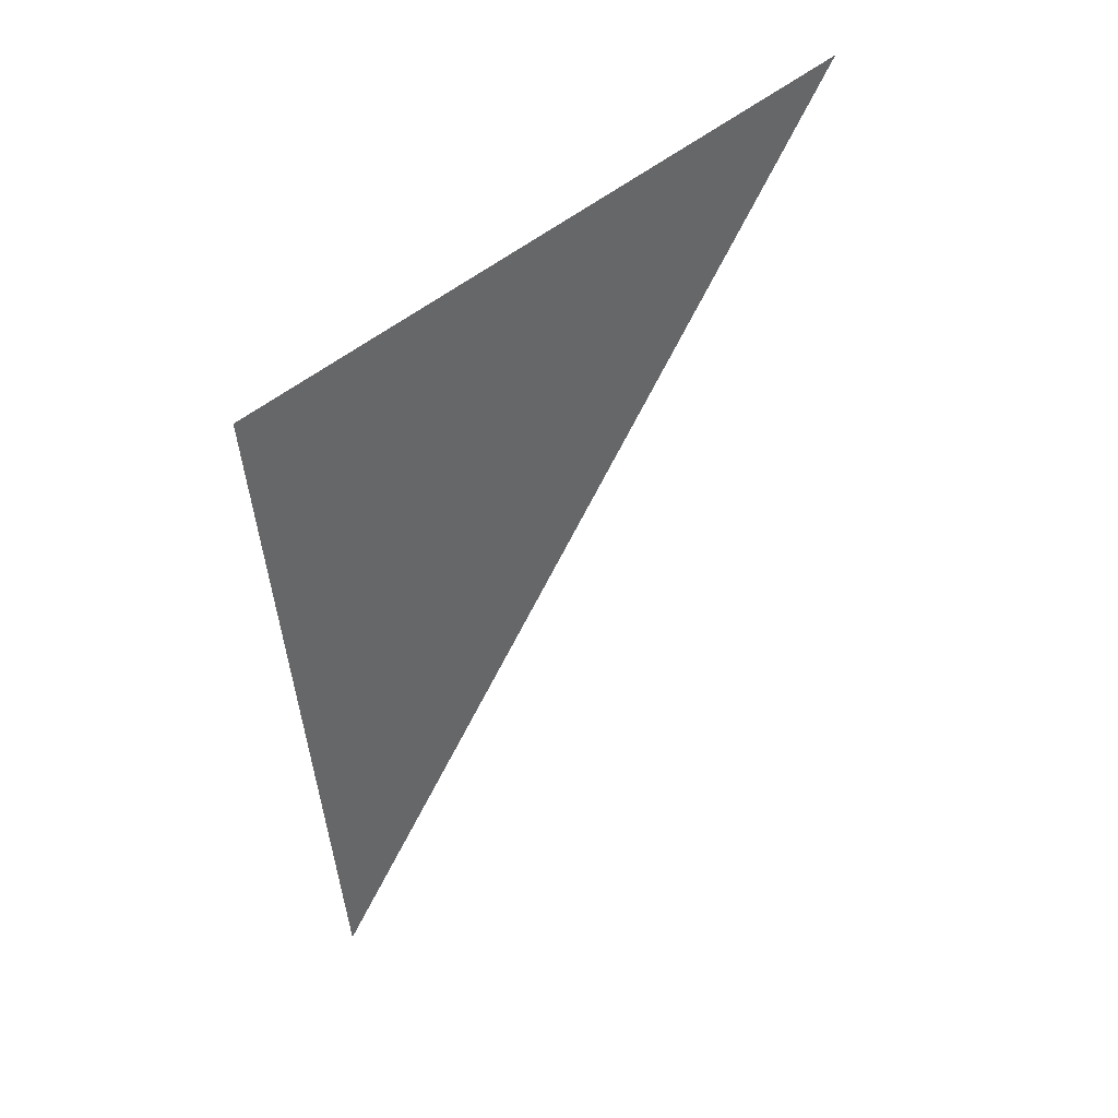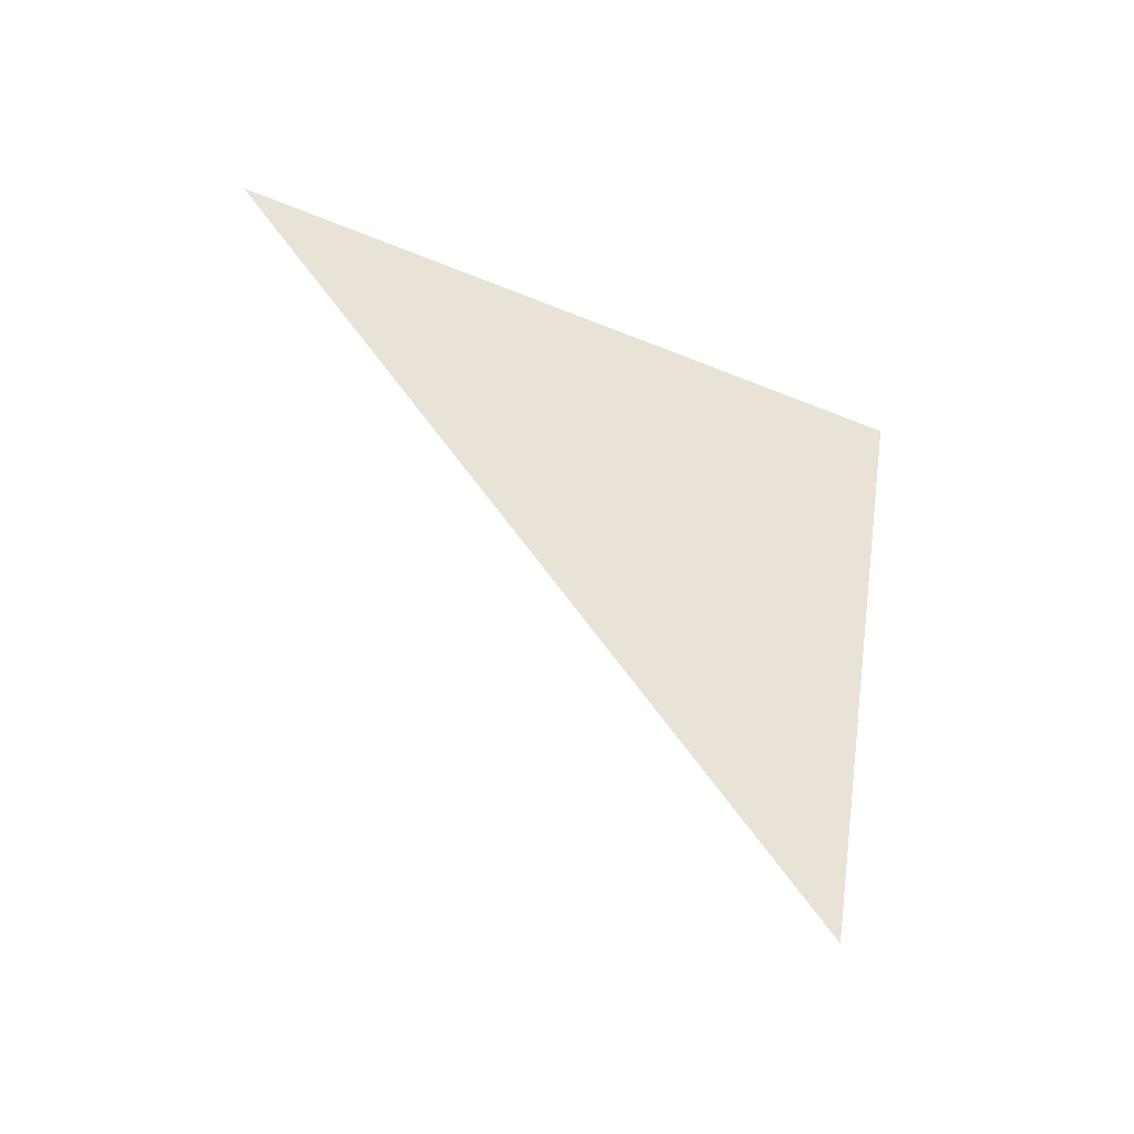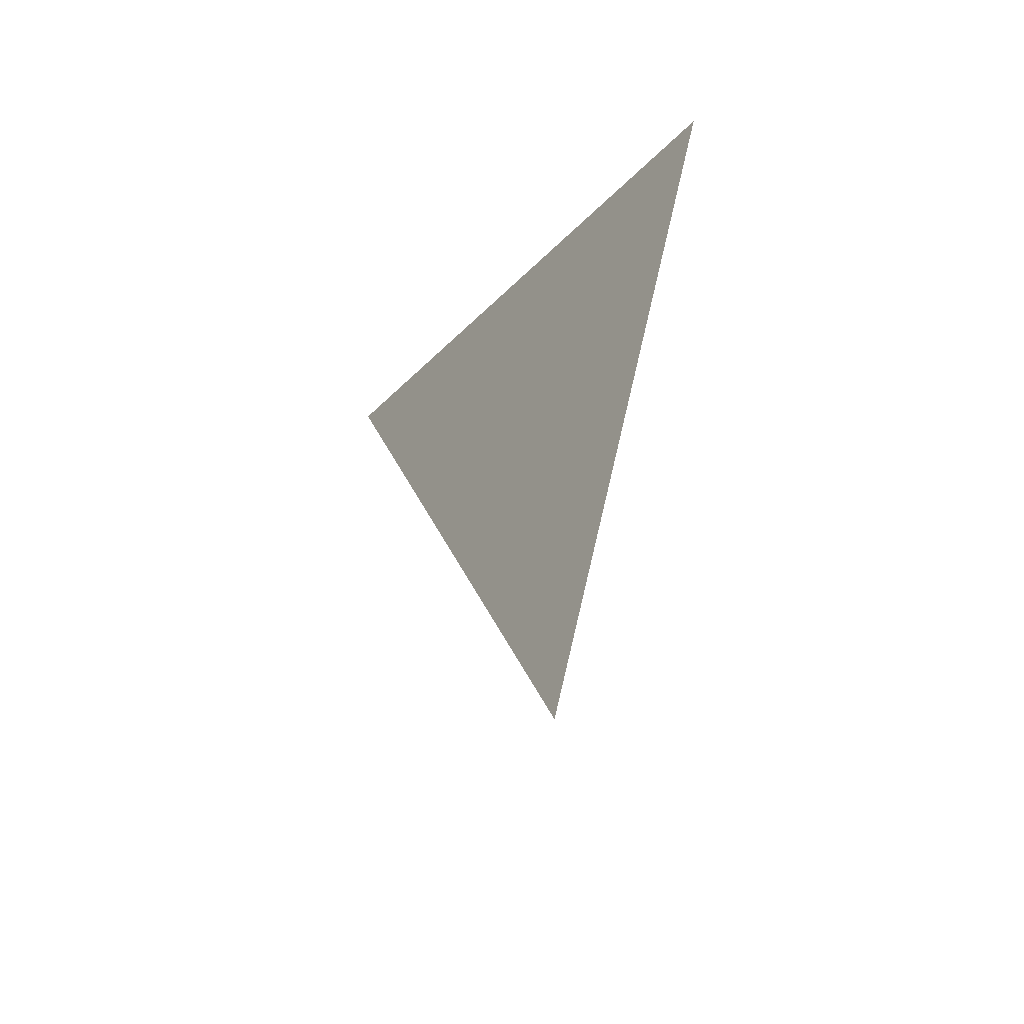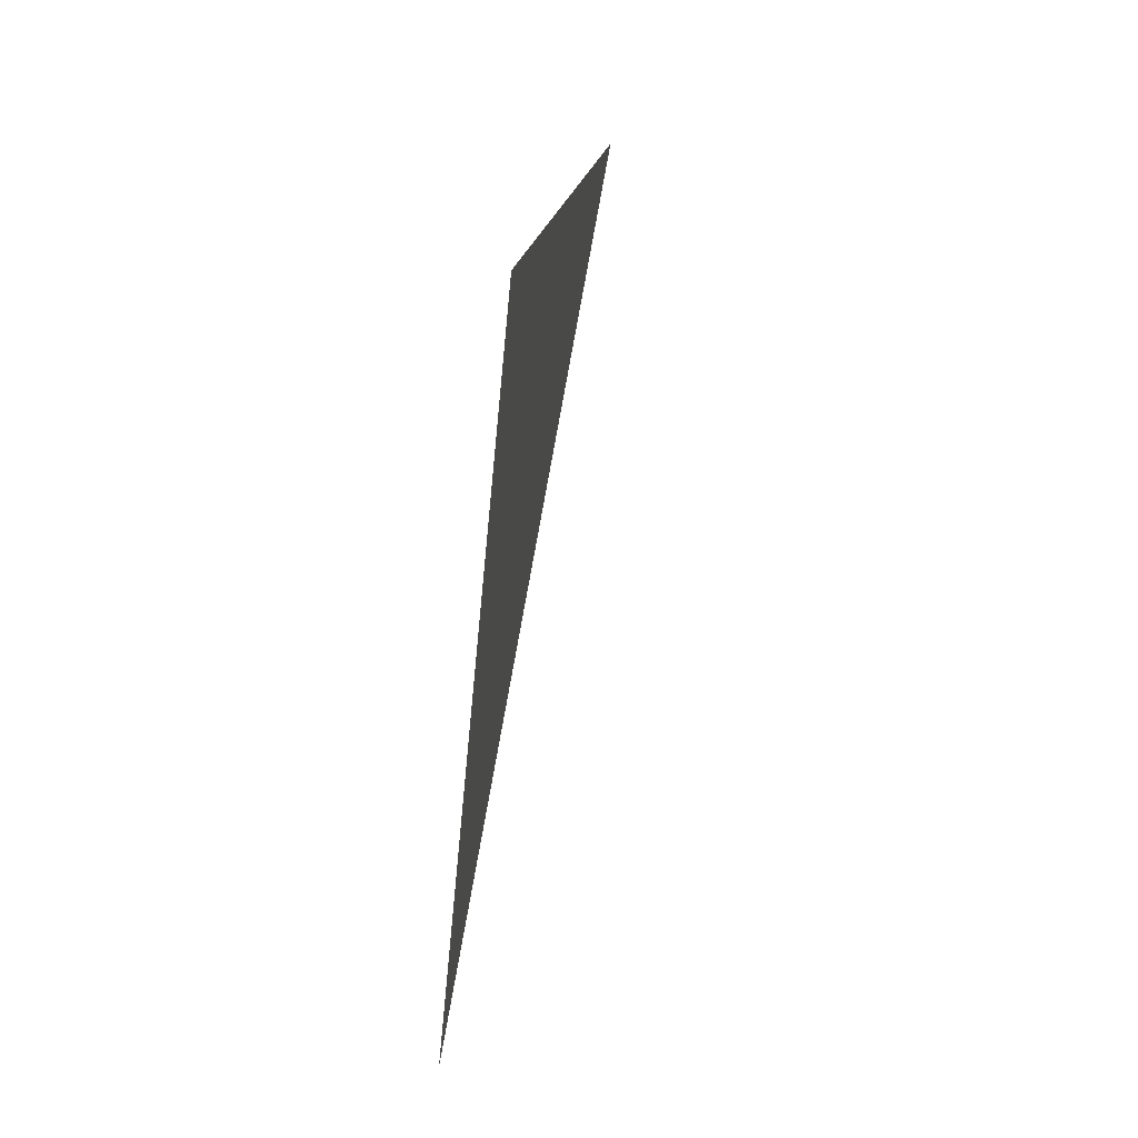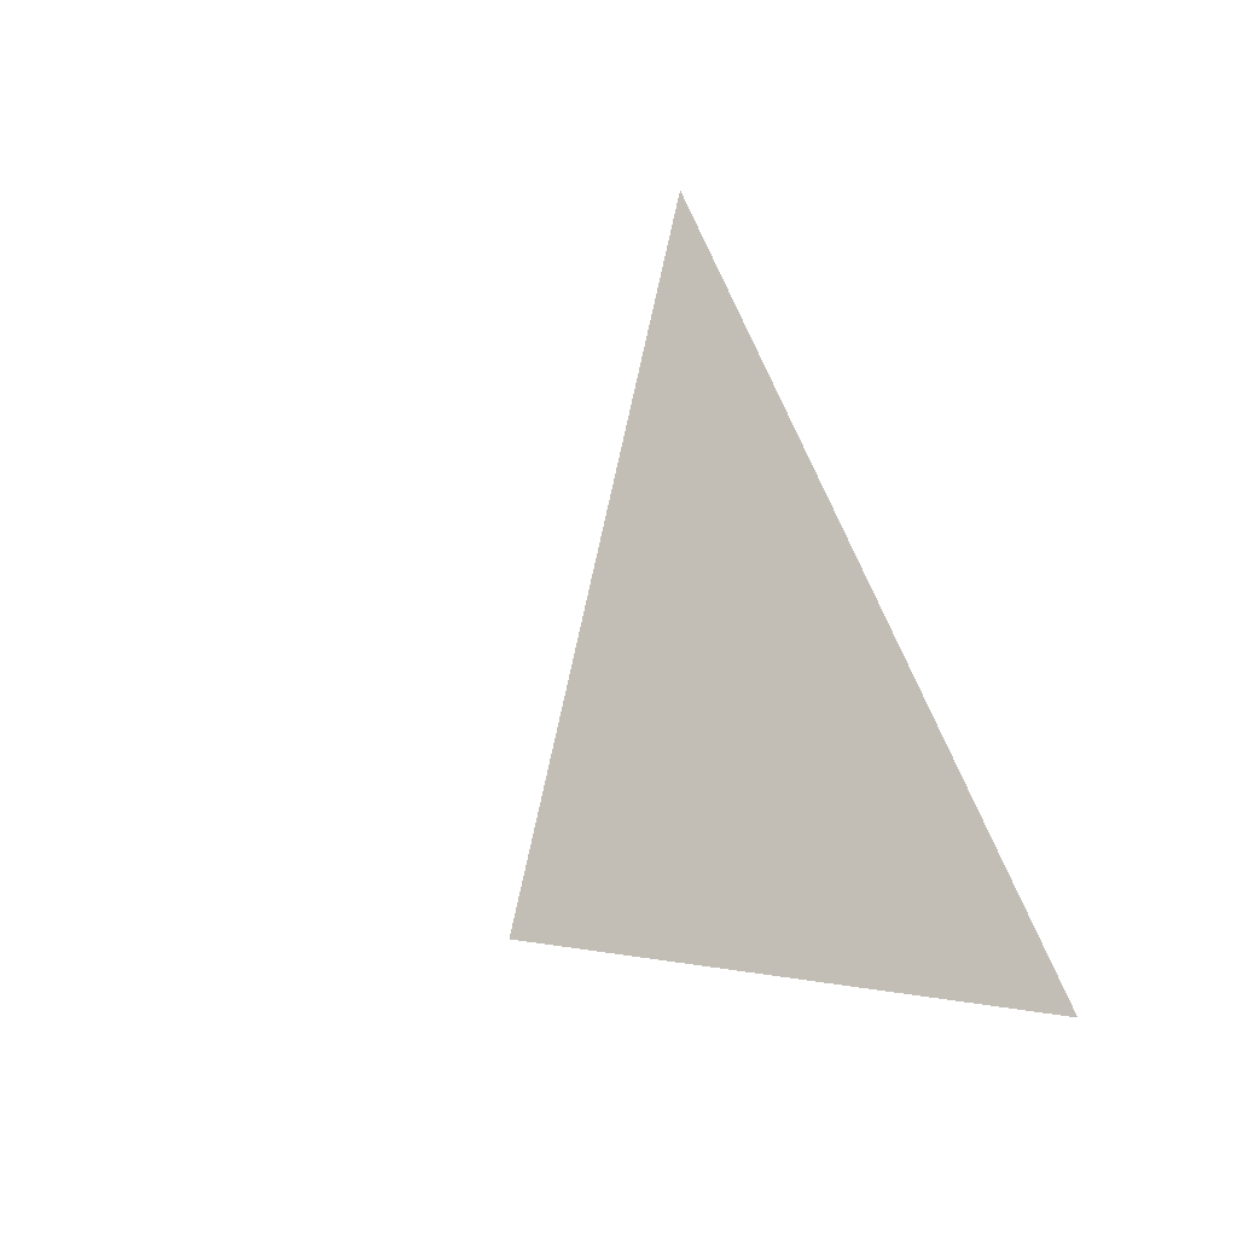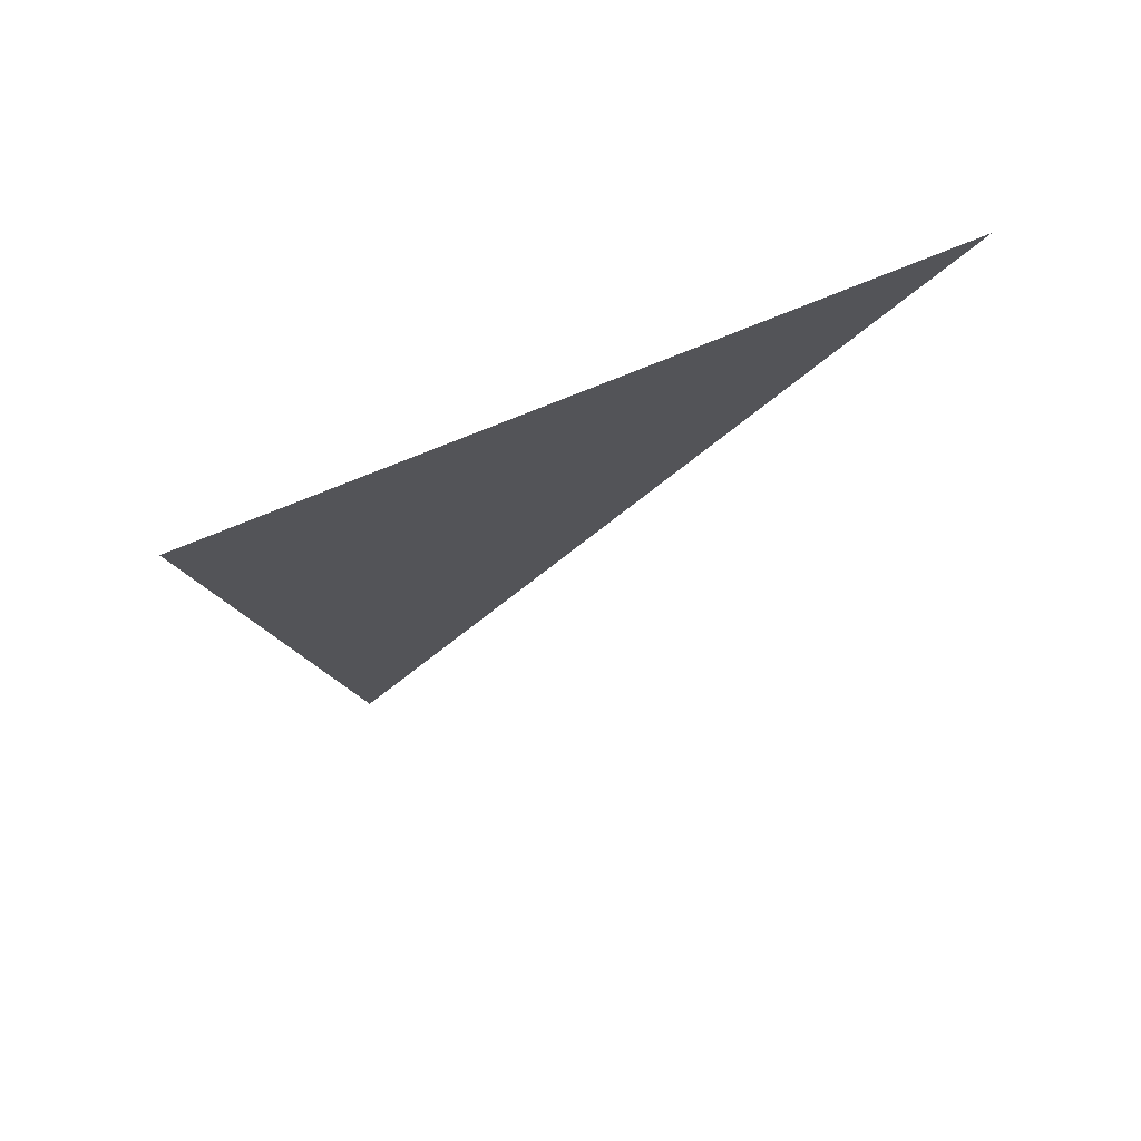
<metadata>
{"format":"obj","ext":"obj","renderer":"f3d","projection":"perspective","resolution":1024,"background":"white","views":[{"elev":32.3,"azim":13.6,"up":"+Z"},{"elev":-39.6,"azim":-142.6,"up":"+Z"},{"elev":-40.8,"azim":-67.2,"up":"+Z"},{"elev":6.9,"azim":-27.6,"up":"+Z"},{"elev":5.4,"azim":-148.6,"up":"+Y"},{"elev":66.3,"azim":37.2,"up":"+Z"}]}
</metadata>
<code>
o Cube
v 0.6898 0.5873 0.8035
v -0.03156 -0.4448 0.5443
v -0.01542 -0.1424 -0.705
f 3 2 1

</code>
